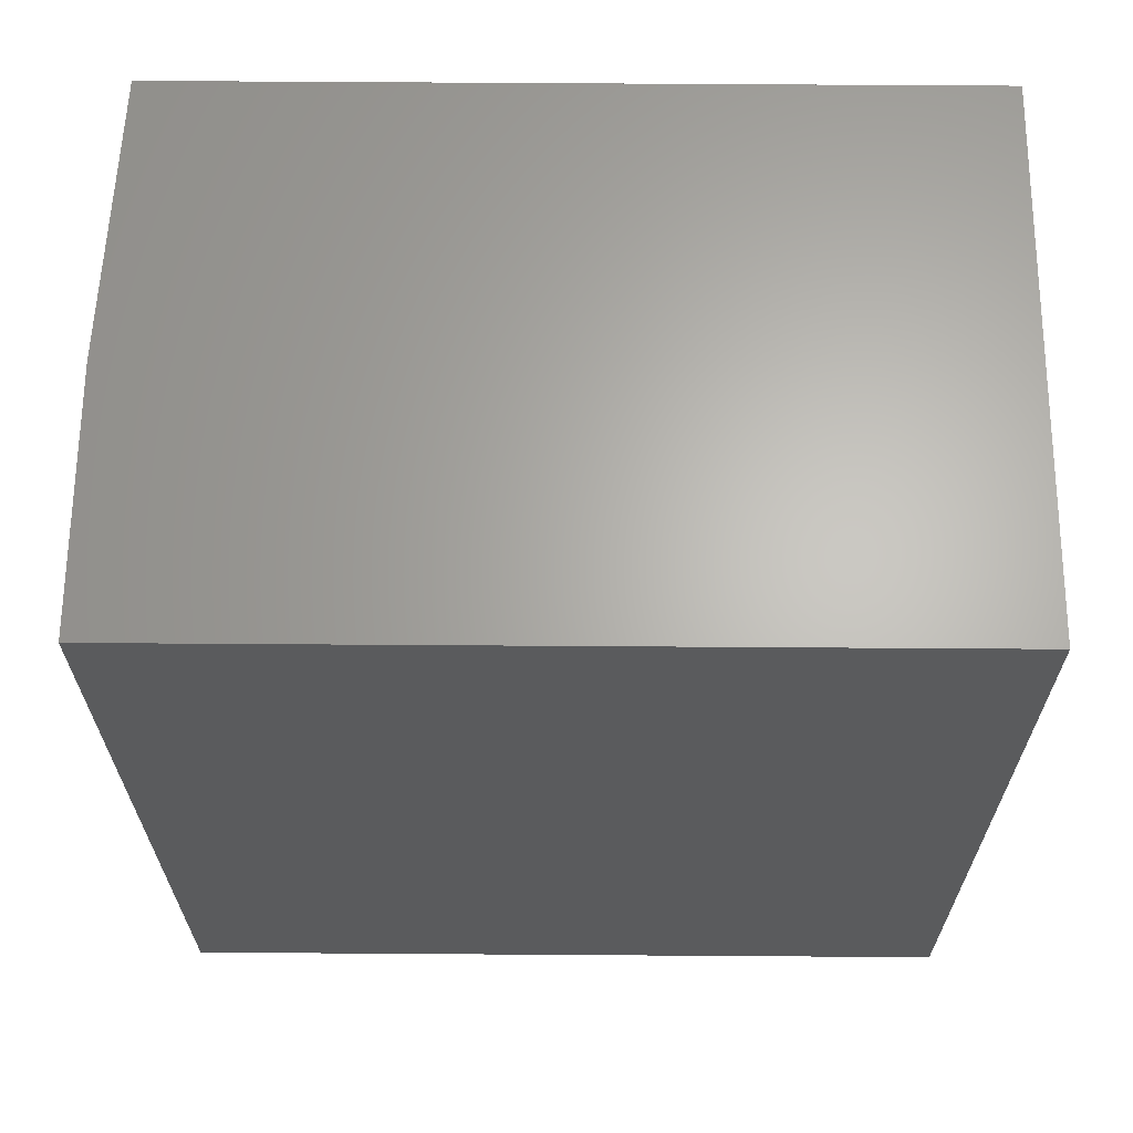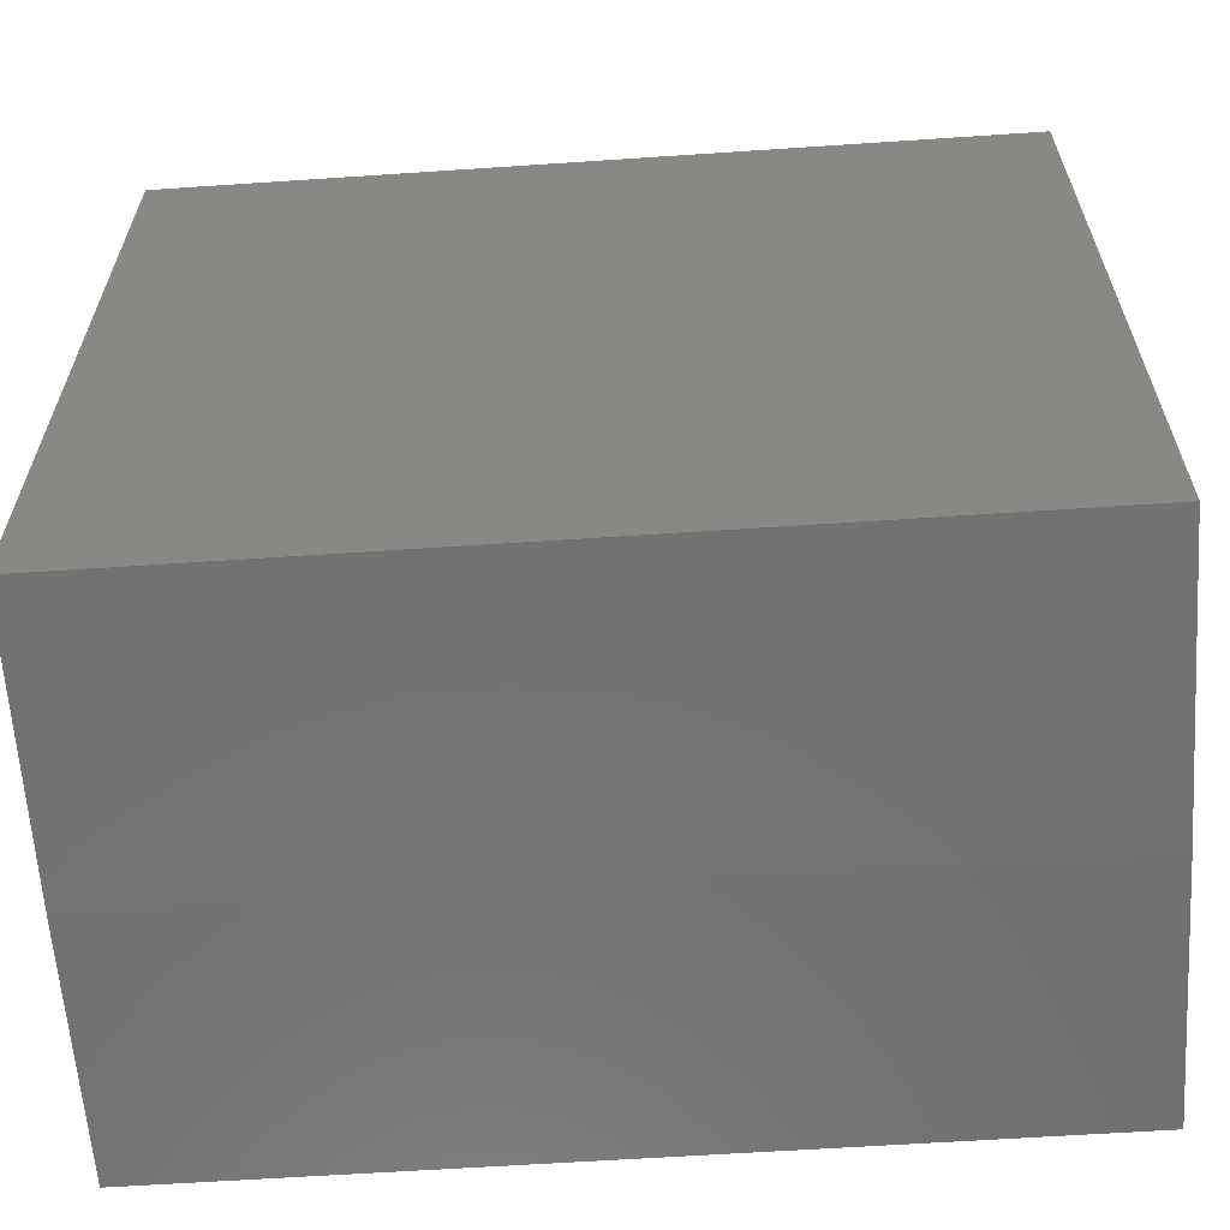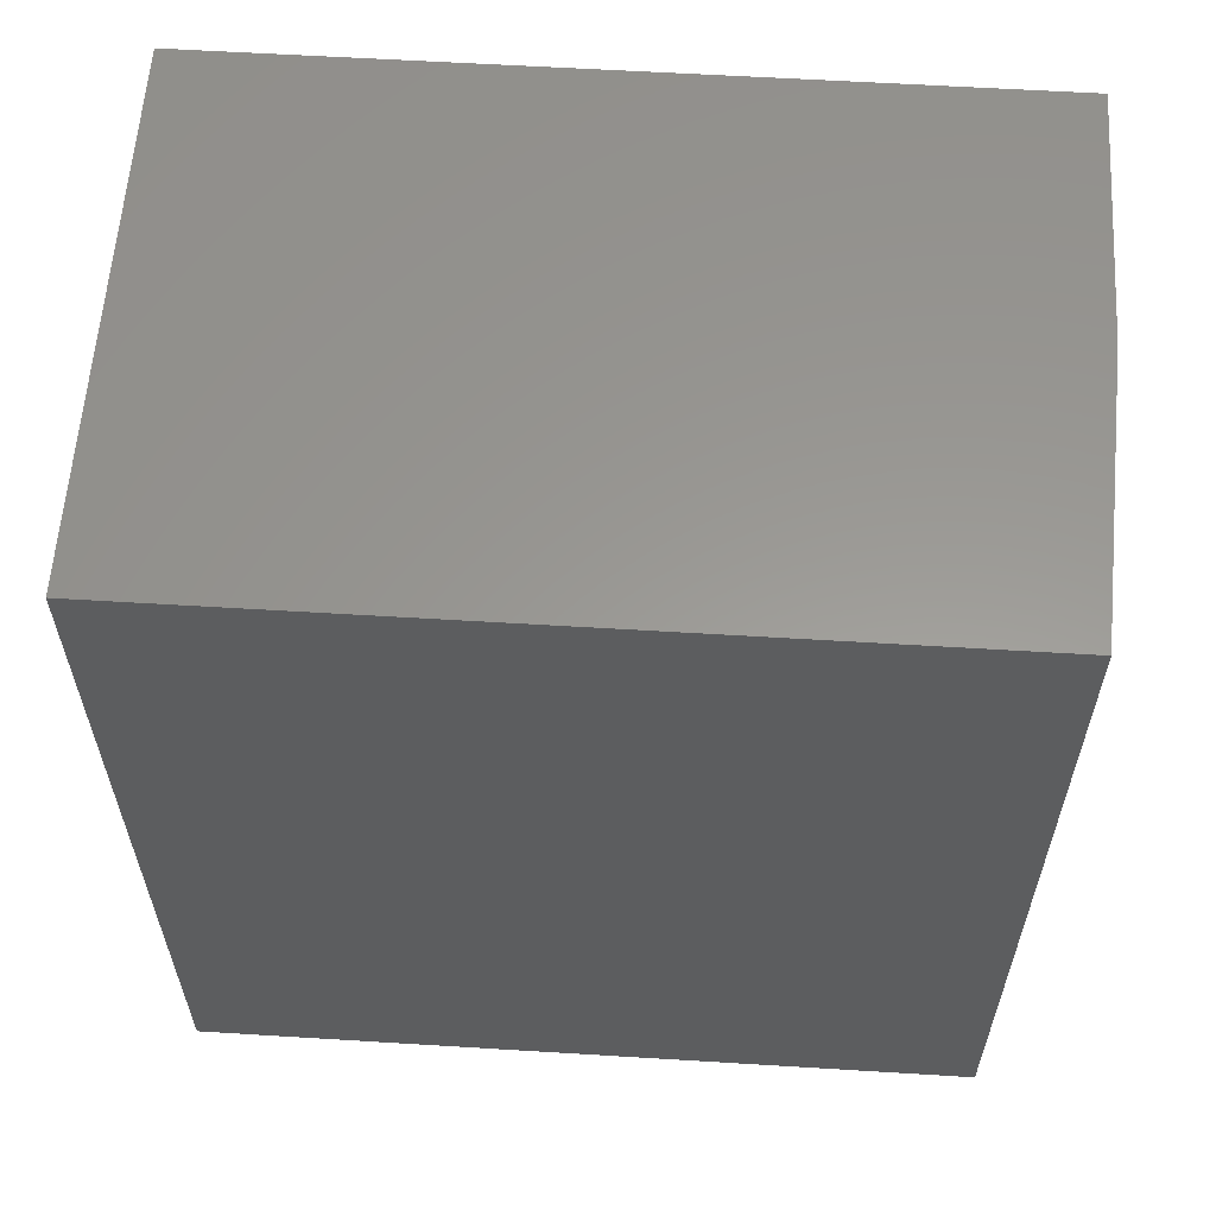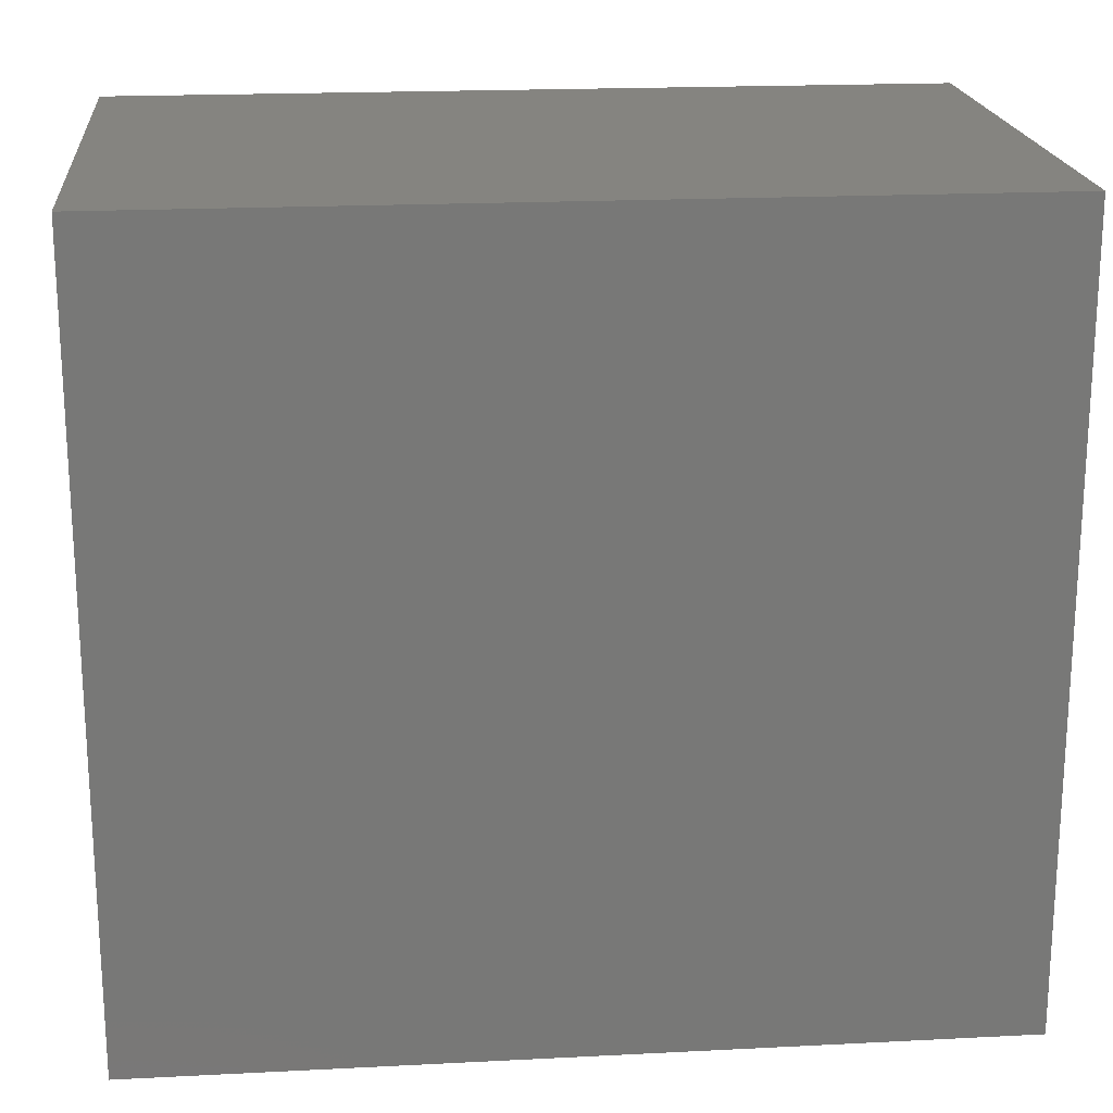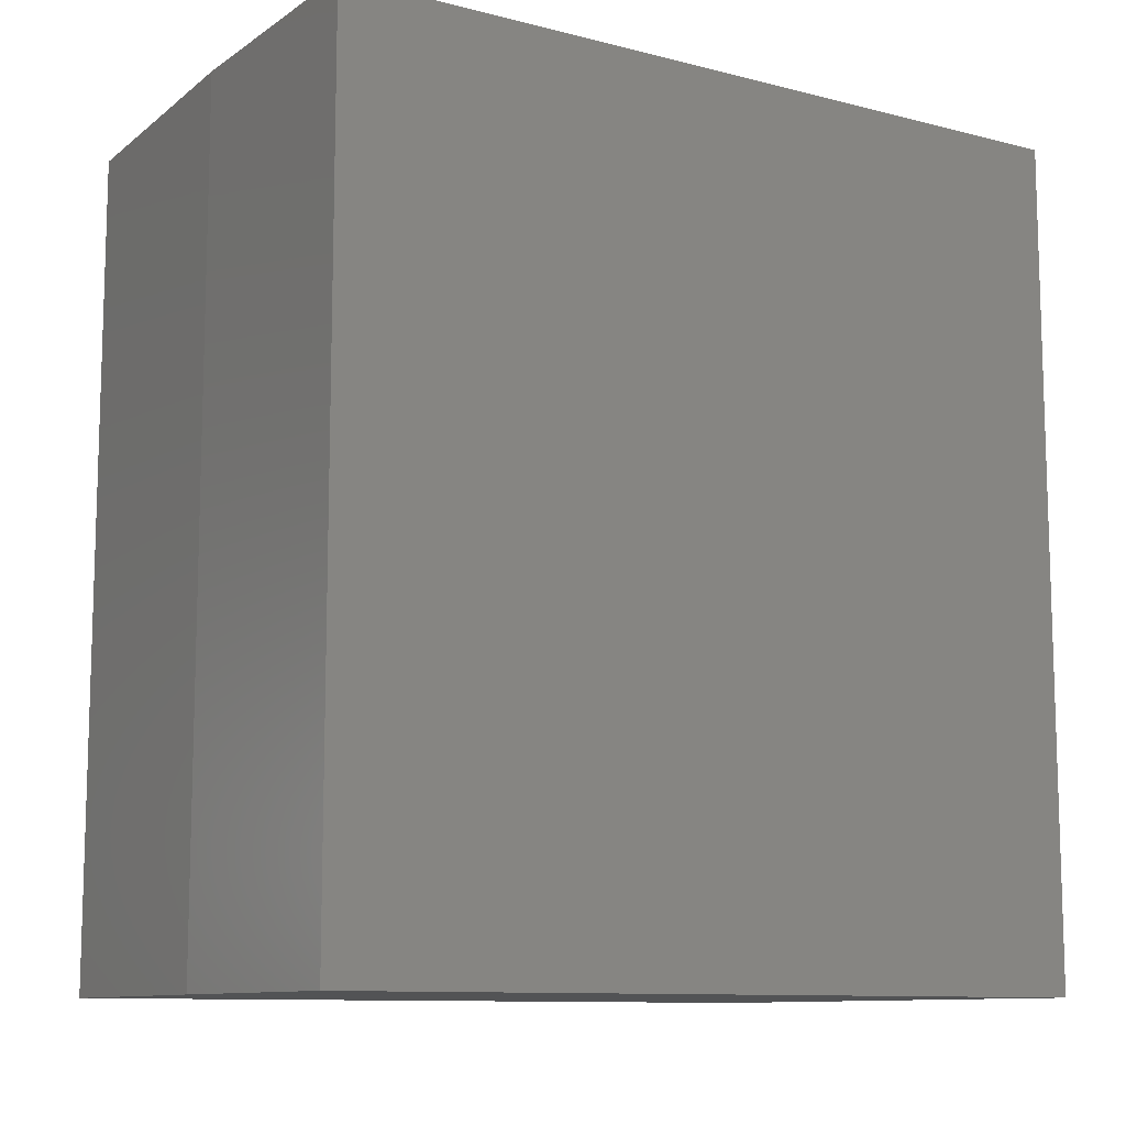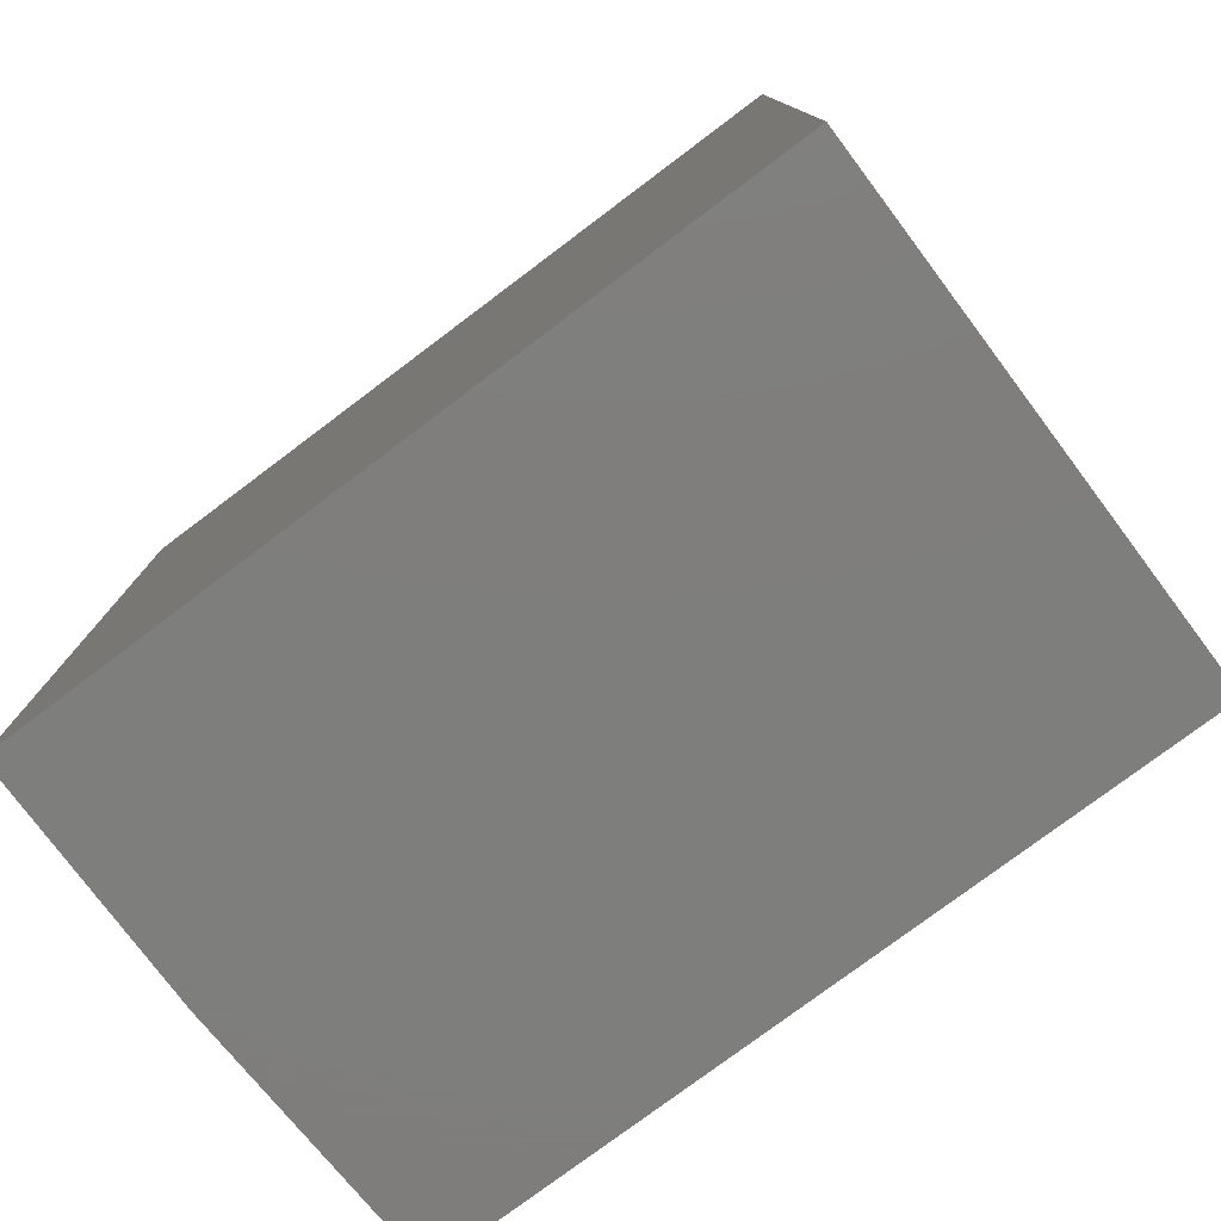
<metadata>
{"format":"stl","ext":"stl","renderer":"f3d","projection":"perspective","resolution":1024,"background":"white","views":[{"elev":64.8,"azim":-89.6,"up":"+Y"},{"elev":-61.6,"azim":93.9,"up":"+Z"},{"elev":59.3,"azim":93.6,"up":"+Y"},{"elev":19.6,"azim":84.6,"up":"+Z"},{"elev":-10.6,"azim":-122.5,"up":"+Y"},{"elev":-77.9,"azim":-53.1,"up":"+Y"}]}
</metadata>
<code>
# stl→obj: 10 verts, 16 faces
v 0.2969 -0.75 -0.2109
v 0.2969 -0.2812 -0.2109
v 0.2969 -0.75 0.2204
v 0.2969 -0.2812 0.2204
v -2.438e-17 -0.75 0.2204
v 0 -0.75 -0.2188
v 0.1406 -0.75 -0.2188
v -2.438e-17 -0.2812 0.2204
v 1.593e-33 -0.2812 -0.2188
v 0.1406 -0.2812 -0.2188
f 1 2 3
f 3 2 4
f 3 5 1
f 1 5 6
f 1 6 7
f 8 4 9
f 9 4 2
f 9 2 10
f 7 6 10
f 10 6 9
f 2 1 10
f 10 1 7
f 6 5 9
f 9 5 8
f 4 8 3
f 3 8 5

</code>
